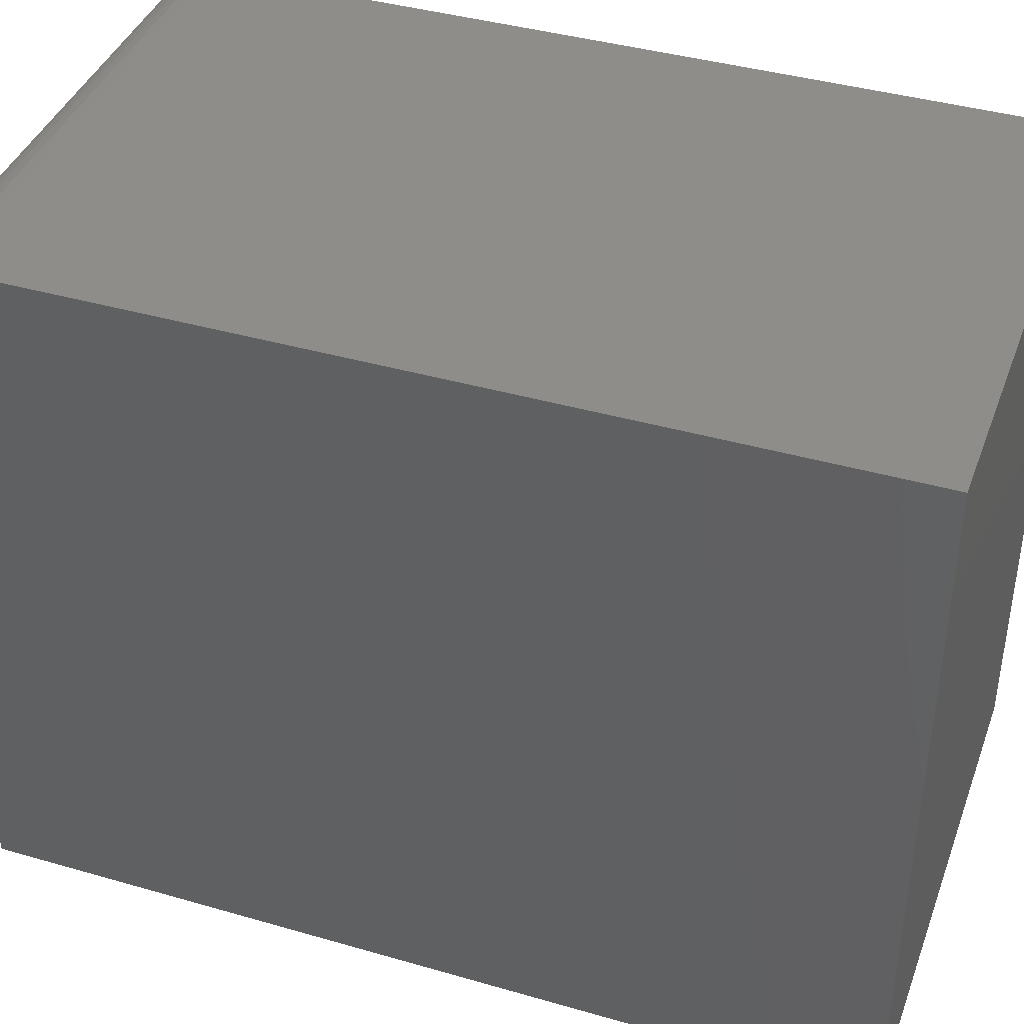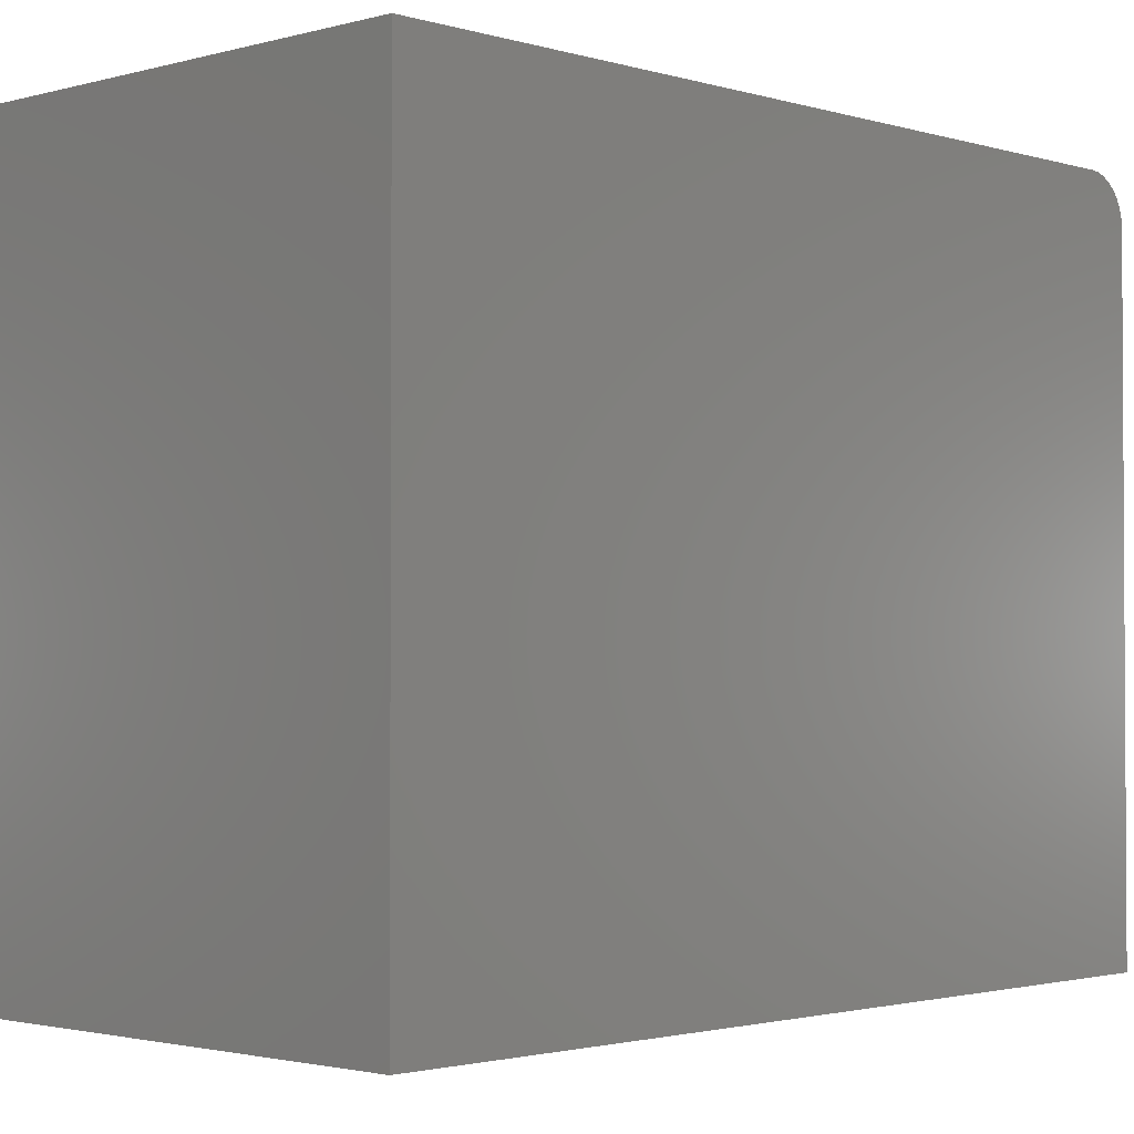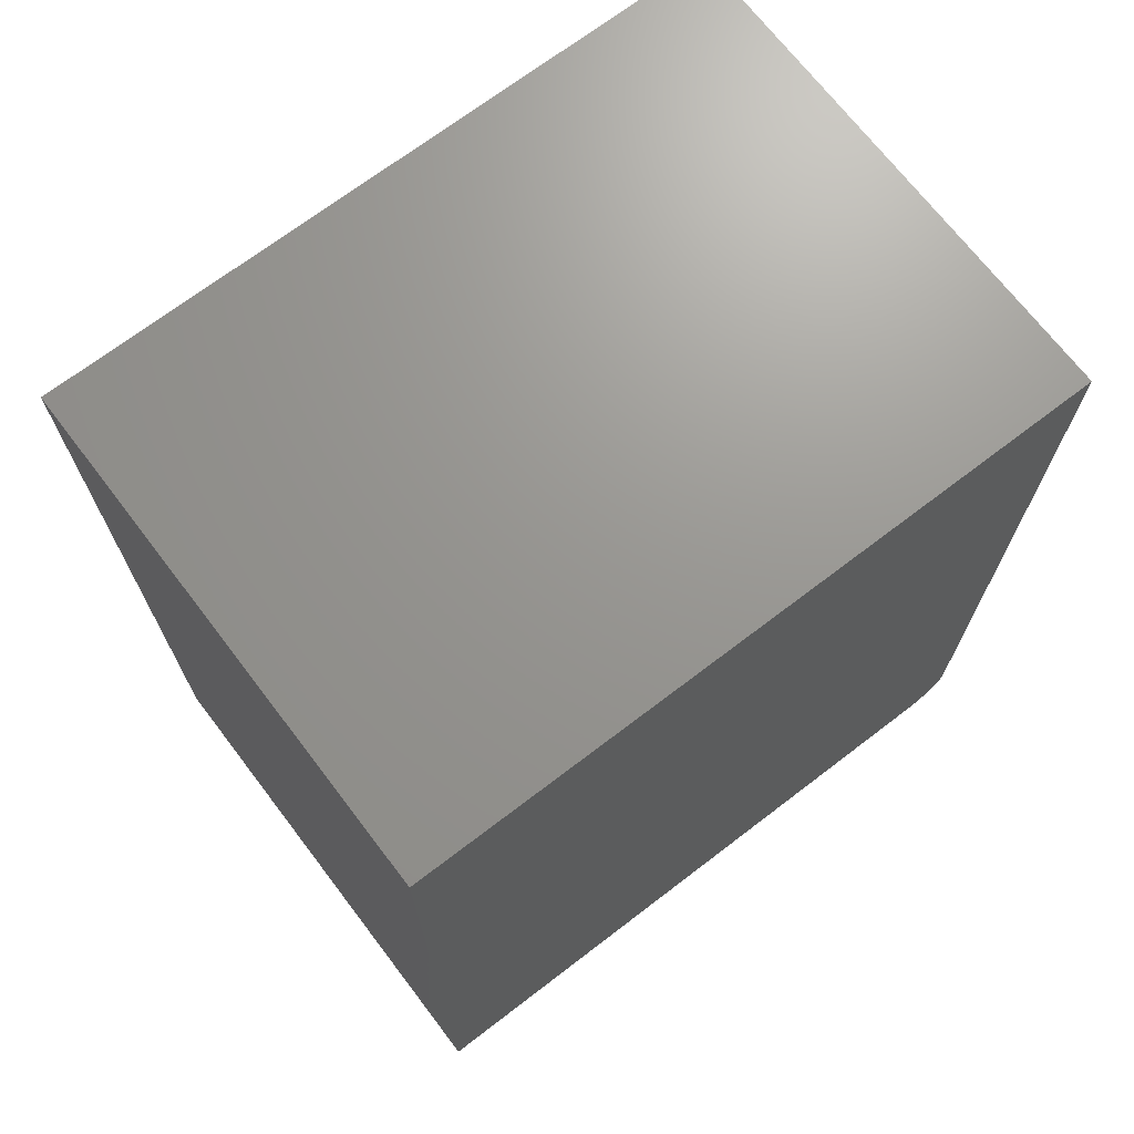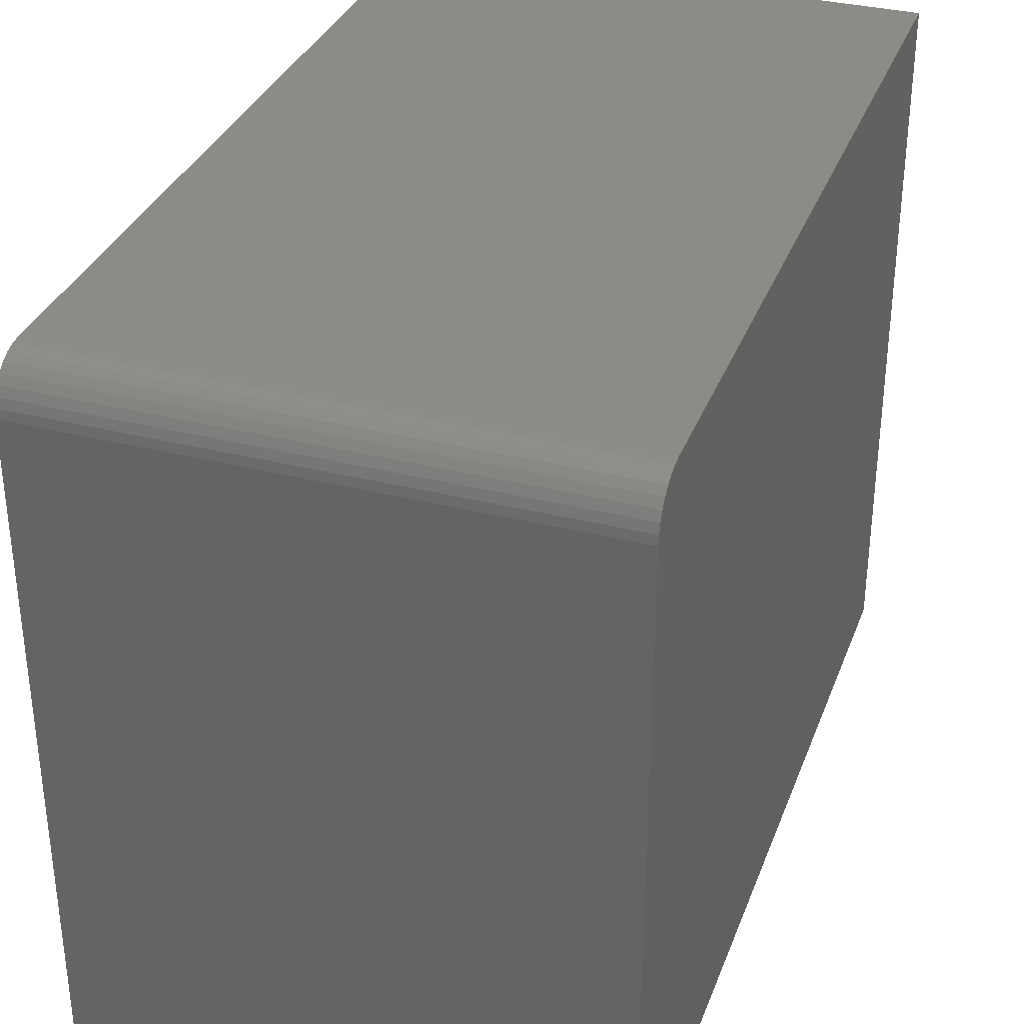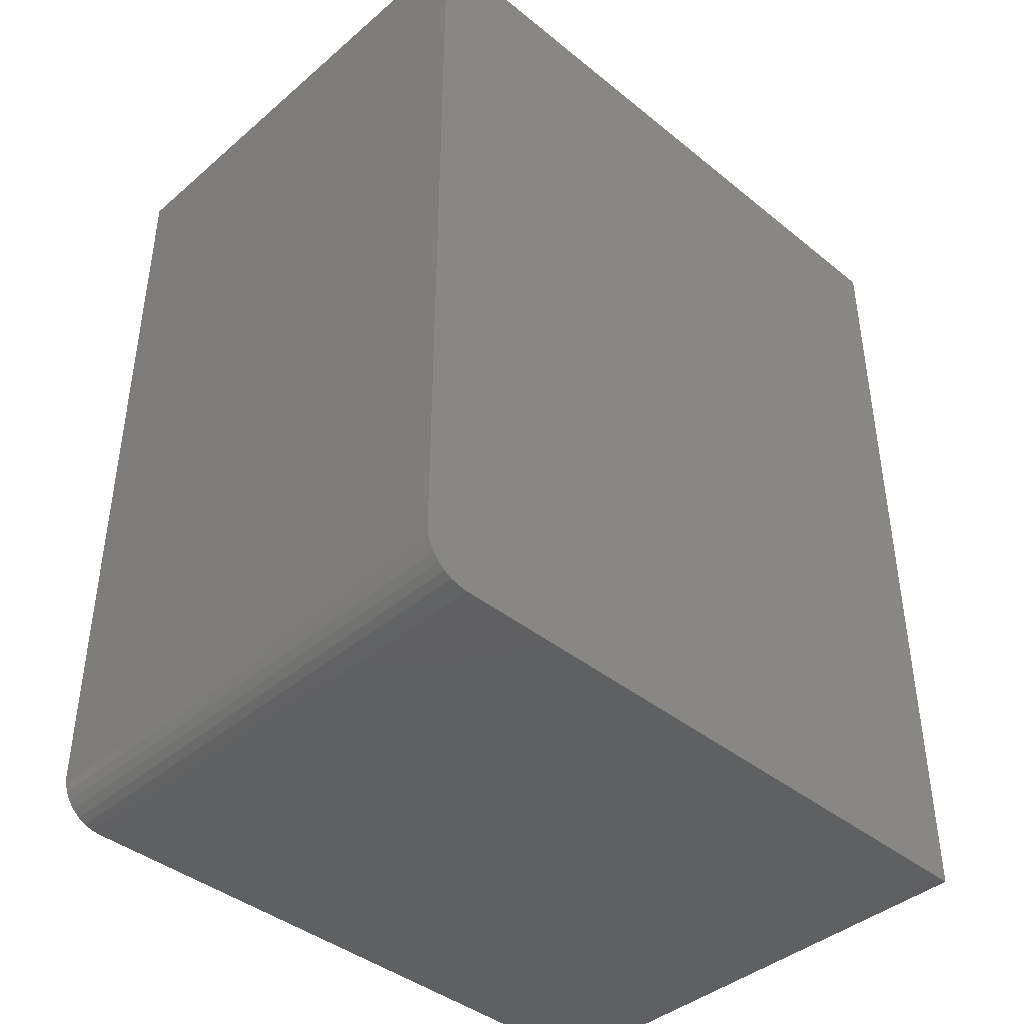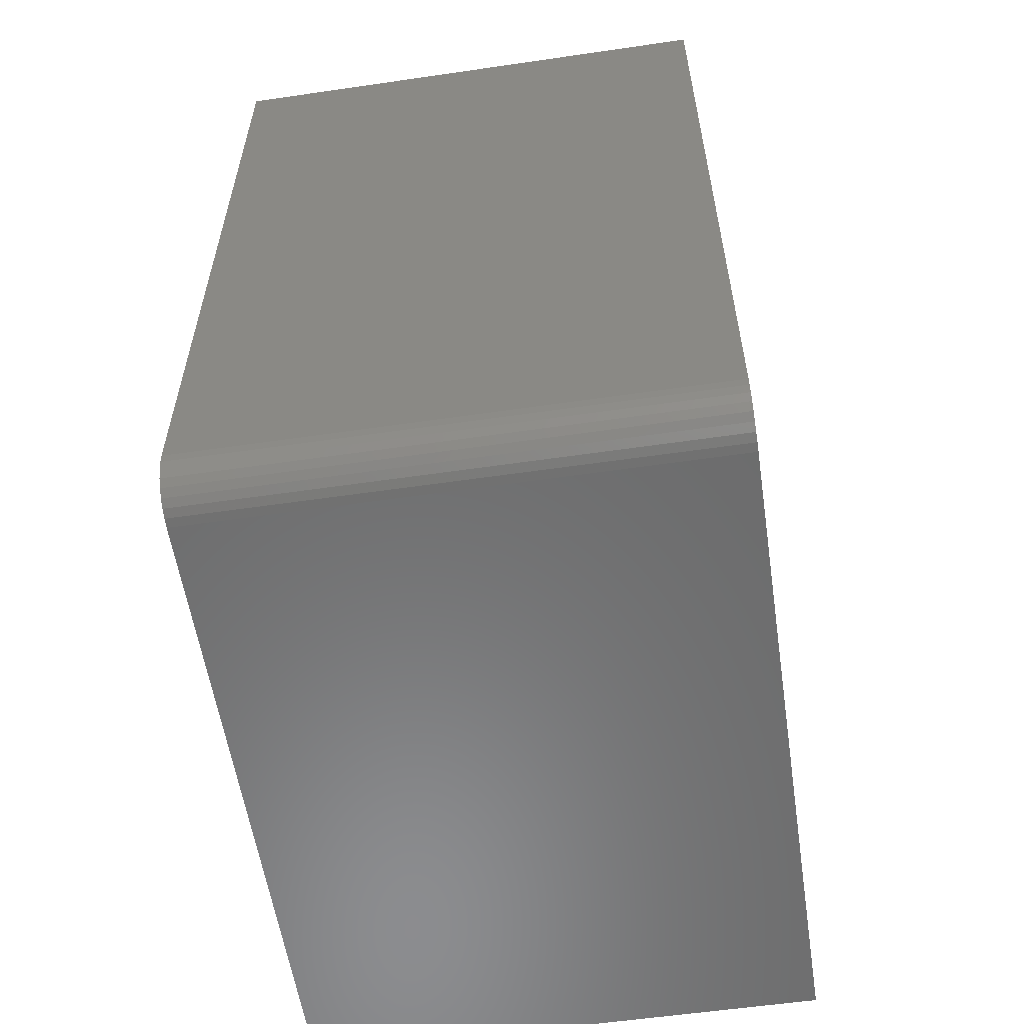
<metadata>
{"format":"stl","ext":"stl","renderer":"f3d","projection":"perspective","resolution":1024,"background":"white","views":[{"elev":40.4,"azim":-70.5,"up":"+Y"},{"elev":-2.0,"azim":43.7,"up":"+Y"},{"elev":70.4,"azim":52.6,"up":"+Z"},{"elev":33.7,"azim":-161.0,"up":"+Y"},{"elev":-41.4,"azim":-134.2,"up":"+Z"},{"elev":-57.6,"azim":-171.4,"up":"+Z"}]}
</metadata>
<code>
# stl→obj: 24 verts, 44 faces
v -0.5234 2.602e-18 -0.09375
v -0.5234 4.944e-17 0.75
v 0.001563 6.089e-17 -0.09375
v 0.001563 1.077e-16 0.75
v -0.5234 -0.04688 -0.1406
v -0.5234 -0.02894 -0.1371
v -0.5234 -0.03773 -0.1397
v -0.5234 -0.7109 -0.1406
v -0.5234 -0.7109 0.75
v -0.5234 -0.0009007 -0.1029
v -0.5234 -0.003568 -0.1117
v -0.5234 -0.0079 -0.1198
v -0.5234 -0.01373 -0.1269
v -0.5234 -0.02083 -0.1327
v 0.001563 -0.04688 -0.1406
v 0.001563 -0.02894 -0.1371
v 0.001563 -0.7109 -0.1406
v 0.001563 -0.03773 -0.1397
v 0.001563 -0.01373 -0.1269
v 0.001563 -0.0079 -0.1198
v 0.001563 -0.003568 -0.1117
v 0.001563 -0.7109 0.75
v 0.001563 -0.0009007 -0.1029
v 0.001563 -0.02083 -0.1327
f 1 2 3
f 3 2 4
f 5 6 7
f 8 9 2
f 8 2 1
f 8 1 10
f 8 10 11
f 8 11 12
f 8 12 13
f 8 13 14
f 8 14 6
f 8 6 5
f 15 16 17
f 15 18 16
f 19 20 21
f 22 17 23
f 22 23 3
f 22 3 4
f 23 17 16
f 23 16 24
f 23 24 19
f 23 19 21
f 5 15 8
f 8 15 17
f 1 3 10
f 10 3 23
f 10 23 11
f 11 23 21
f 11 21 12
f 12 21 20
f 12 20 13
f 13 20 19
f 13 19 14
f 14 19 24
f 14 24 6
f 6 24 16
f 6 16 7
f 7 16 18
f 7 18 5
f 5 18 15
f 8 17 9
f 9 17 22
f 4 2 22
f 22 2 9

</code>
